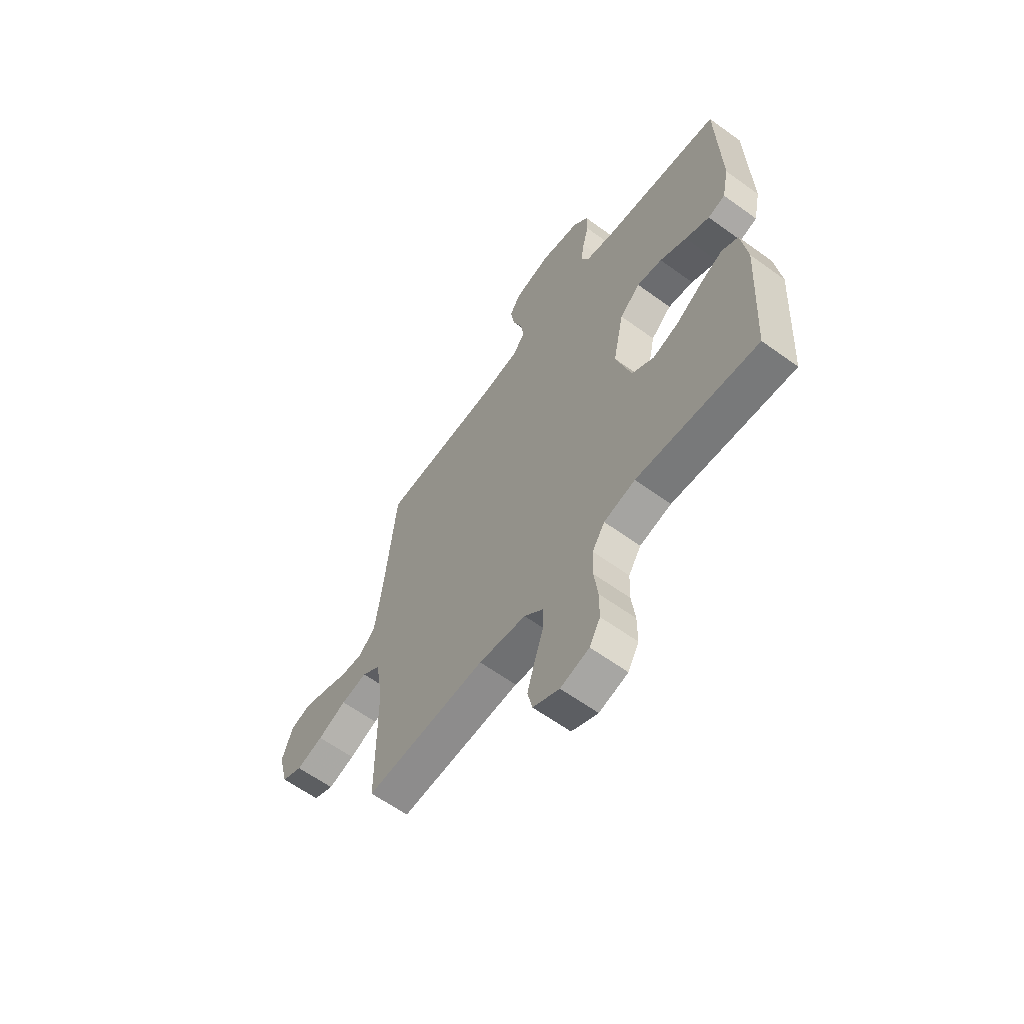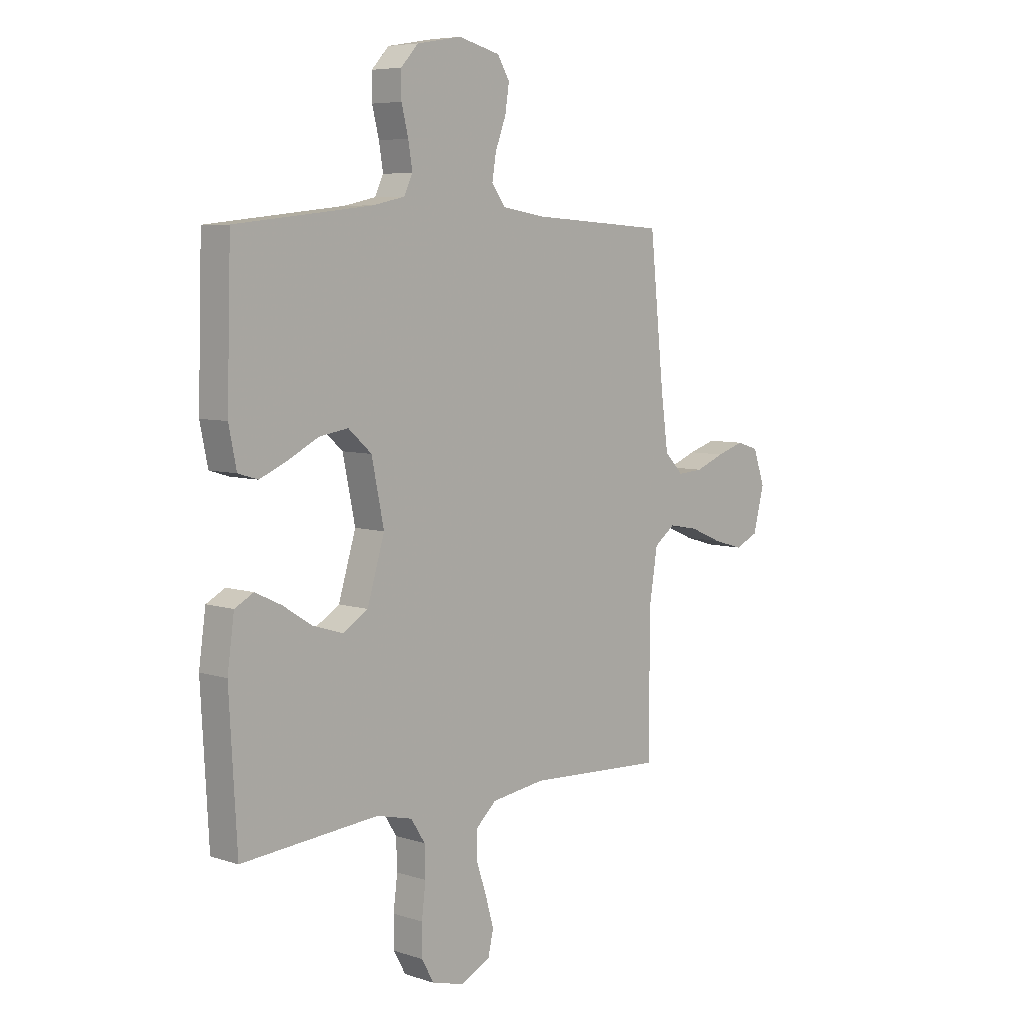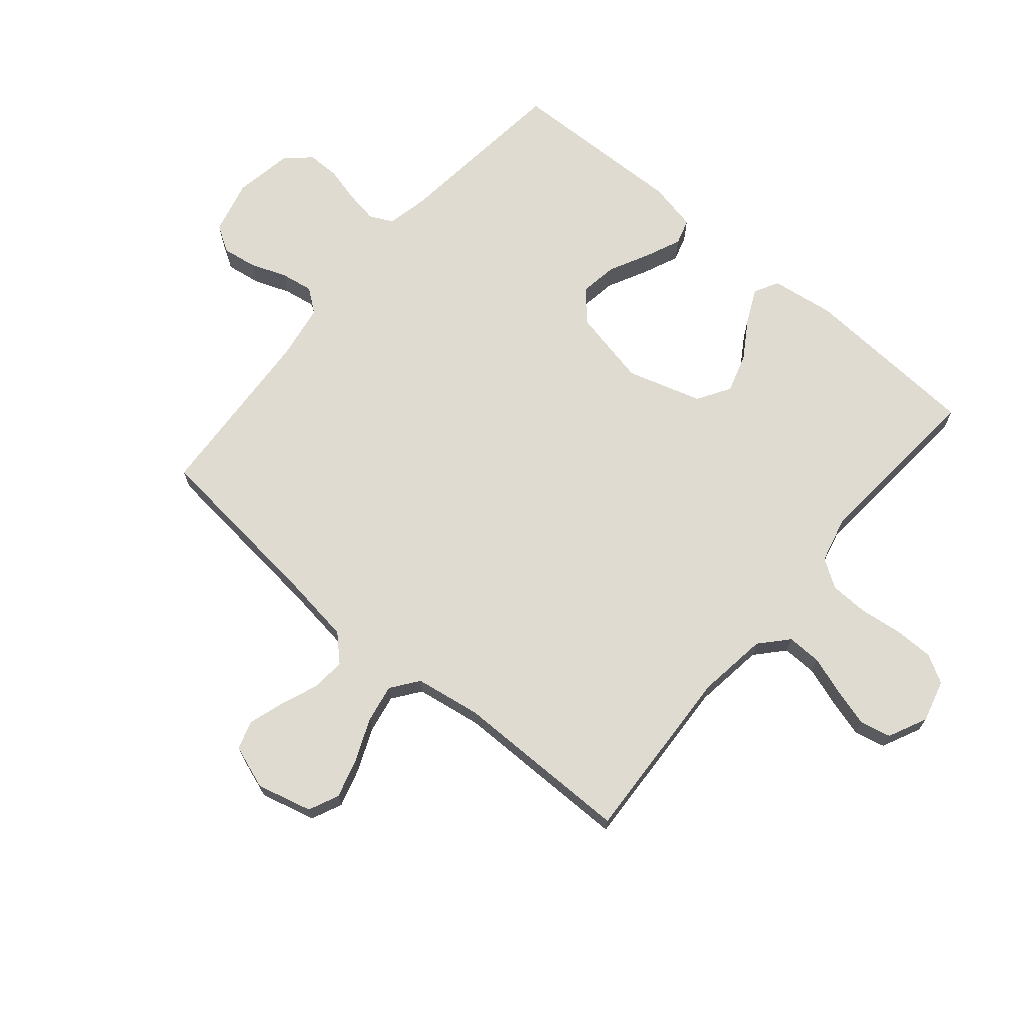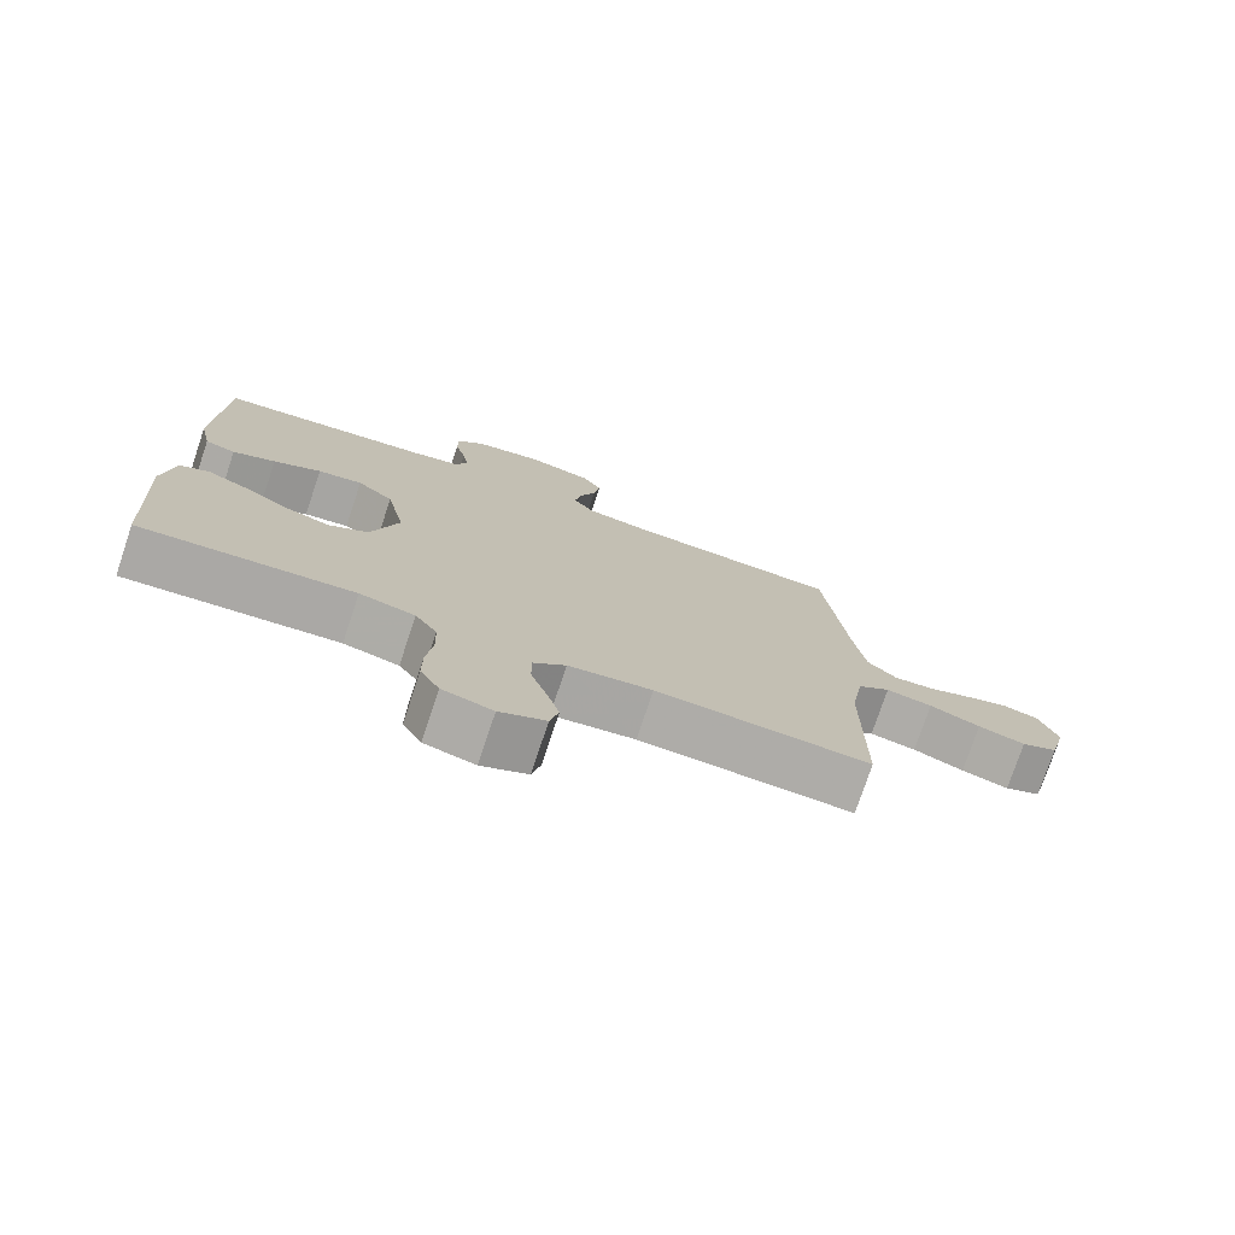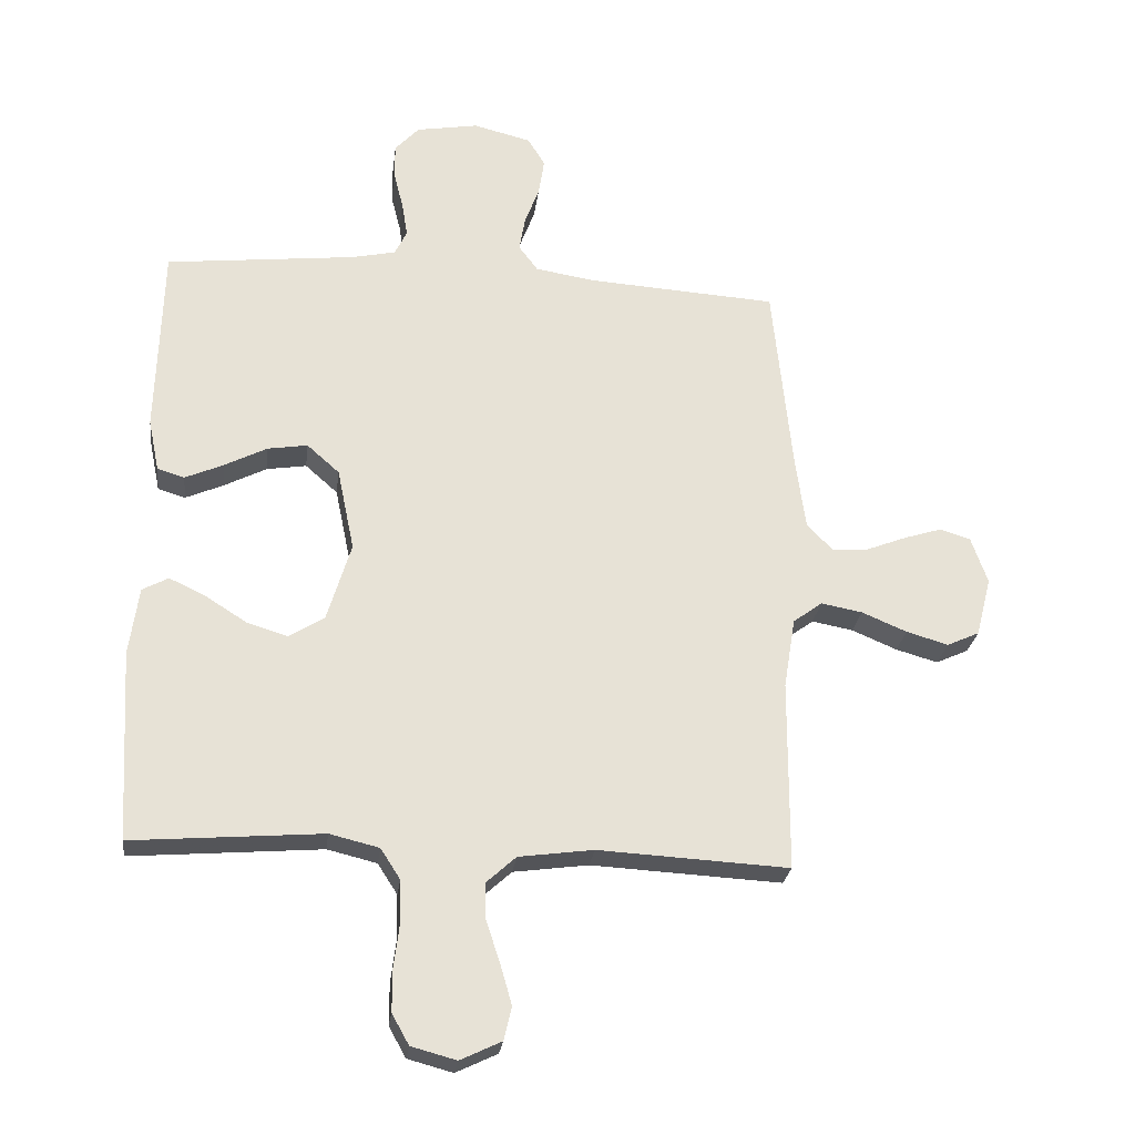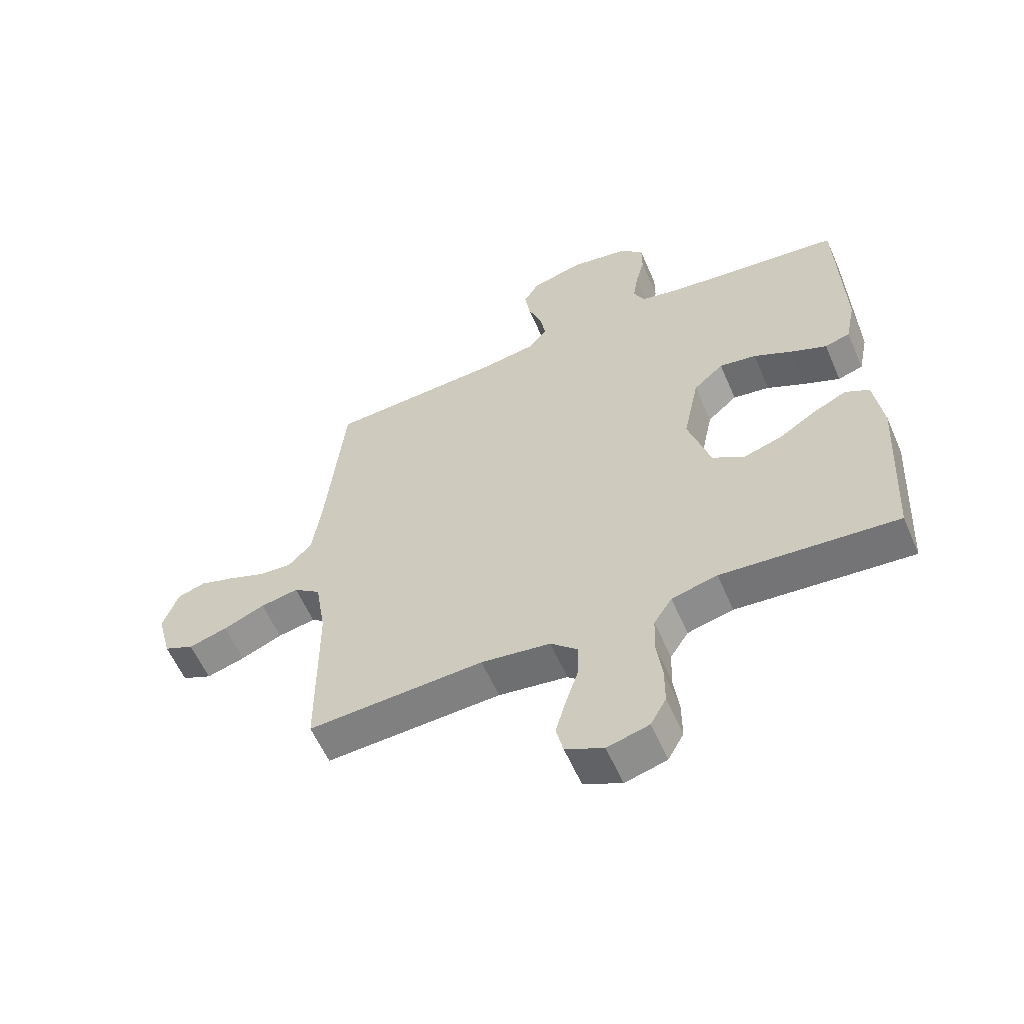
<metadata>
{"format":"obj","ext":"obj","renderer":"f3d","projection":"perspective","resolution":1024,"background":"white","views":[{"elev":-61.7,"azim":-126.4,"up":"+Z"},{"elev":6.5,"azim":-46.5,"up":"+Z"},{"elev":69.8,"azim":130.2,"up":"+Y"},{"elev":-76.3,"azim":-18.5,"up":"+Z"},{"elev":-25.7,"azim":-7.1,"up":"+Z"},{"elev":-58.6,"azim":-156.6,"up":"+Z"}]}
</metadata>
<code>
v 0.5 0.07 -0.5
v 0.2 0.07 -0.484
v 0.082 0.07 -0.5
v 0.036 0.07 -0.542
v 0.037 0.07 -0.6
v 0.059 0.07 -0.666
v 0.077 0.07 -0.729
v 0.065 0.07 -0.781
v 0 0.07 -0.812
v -0.071 0.07 -0.793
v -0.098 0.07 -0.745
v -0.098 0.07 -0.679
v -0.089 0.07 -0.608
v -0.091 0.07 -0.543
v -0.122 0.07 -0.495
v -0.2 0.07 -0.476
v -0.5 0.07 -0.5
v -0.517 0.07 -0.2
v -0.502 0.07 -0.093
v -0.461 0.07 -0.071
v -0.404 0.07 -0.098
v -0.339 0.07 -0.139
v -0.274 0.07 -0.159
v -0.219 0.07 -0.125
v -0.181 0.07 0
v -0.208 0.07 0.13
v -0.259 0.07 0.175
v -0.322 0.07 0.165
v -0.389 0.07 0.131
v -0.449 0.07 0.105
v -0.492 0.07 0.118
v -0.509 0.07 0.2
v -0.5 0.07 0.5
v -0.2 0.07 0.533
v -0.131 0.07 0.548
v -0.112 0.07 0.587
v -0.121 0.07 0.642
v -0.136 0.07 0.701
v -0.136 0.07 0.756
v -0.098 0.07 0.797
v 0 0.07 0.814
v 0.091 0.07 0.791
v 0.118 0.07 0.747
v 0.109 0.07 0.689
v 0.086 0.07 0.628
v 0.077 0.07 0.574
v 0.107 0.07 0.534
v 0.2 0.07 0.519
v 0.5 0.07 0.5
v 0.531 0.07 0.2
v 0.547 0.07 0.083
v 0.588 0.07 0.041
v 0.644 0.07 0.045
v 0.708 0.07 0.07
v 0.768 0.07 0.089
v 0.816 0.07 0.074
v 0.842 0.07 0
v 0.818 0.07 -0.093
v 0.767 0.07 -0.116
v 0.701 0.07 -0.097
v 0.63 0.07 -0.067
v 0.565 0.07 -0.055
v 0.519 0.07 -0.089
v 0.501 0.07 -0.2
v 0.5 0 -0.5
v 0.2 0 -0.484
v 0.082 0 -0.5
v 0.036 0 -0.542
v 0.037 0 -0.6
v 0.059 0 -0.666
v 0.077 0 -0.729
v 0.065 0 -0.781
v 0 0 -0.812
v -0.071 0 -0.793
v -0.098 0 -0.745
v -0.098 0 -0.679
v -0.089 0 -0.608
v -0.091 0 -0.543
v -0.122 0 -0.495
v -0.2 0 -0.476
v -0.5 0 -0.5
v -0.517 0 -0.2
v -0.502 0 -0.093
v -0.461 0 -0.071
v -0.404 0 -0.098
v -0.339 0 -0.139
v -0.274 0 -0.159
v -0.219 0 -0.125
v -0.181 0 0
v -0.208 0 0.13
v -0.259 0 0.175
v -0.322 0 0.165
v -0.389 0 0.131
v -0.449 0 0.105
v -0.492 0 0.118
v -0.509 0 0.2
v -0.5 0 0.5
v -0.2 0 0.533
v -0.131 0 0.548
v -0.112 0 0.587
v -0.121 0 0.642
v -0.136 0 0.701
v -0.136 0 0.756
v -0.098 0 0.797
v 0 0 0.814
v 0.091 0 0.791
v 0.118 0 0.747
v 0.109 0 0.689
v 0.086 0 0.628
v 0.077 0 0.574
v 0.107 0 0.534
v 0.2 0 0.519
v 0.5 0 0.5
v 0.531 0 0.2
v 0.547 0 0.083
v 0.588 0 0.041
v 0.644 0 0.045
v 0.708 0 0.07
v 0.768 0 0.089
v 0.816 0 0.074
v 0.842 0 0
v 0.818 0 -0.093
v 0.767 0 -0.116
v 0.701 0 -0.097
v 0.63 0 -0.067
v 0.565 0 -0.055
v 0.519 0 -0.089
v 0.501 0 -0.2
f 59 60 61
f 58 59 61
f 57 58 61
f 56 57 61
f 55 56 61
f 54 55 61
f 53 54 61
f 52 53 61 62
f 51 52 62 63
f 48 49 50
f 50 51 63
f 48 50 63
f 47 48 63
f 43 44 45
f 42 43 45
f 41 42 45
f 40 41 45
f 39 40 45
f 38 39 45
f 37 38 45
f 36 37 45 46
f 47 63 64
f 46 47 64
f 36 46 64
f 35 36 64
f 32 33 34
f 31 32 34
f 30 31 34
f 29 30 34
f 28 29 34
f 20 21 22
f 19 20 22
f 18 19 22
f 17 18 22
f 16 17 22
f 15 16 22 23
f 14 15 23 24
f 11 12 13
f 10 11 13
f 9 10 13
f 8 9 13
f 7 8 13
f 6 7 13
f 5 6 13
f 4 5 13 14
f 14 24 25
f 4 14 25
f 3 4 25
f 64 1 2
f 3 25 26
f 2 3 26
f 64 2 26
f 35 64 26
f 27 28 34 35
f 26 27 35
f 125 124 123
f 125 123 122
f 125 122 121
f 125 121 120
f 125 120 119
f 125 119 118
f 125 118 117
f 126 125 117 116
f 127 126 116 115
f 114 113 112
f 127 115 114
f 127 114 112
f 127 112 111
f 109 108 107
f 109 107 106
f 109 106 105
f 109 105 104
f 109 104 103
f 109 103 102
f 109 102 101
f 110 109 101 100
f 128 127 111
f 128 111 110
f 128 110 100
f 128 100 99
f 98 97 96
f 98 96 95
f 98 95 94
f 98 94 93
f 98 93 92
f 86 85 84
f 86 84 83
f 86 83 82
f 86 82 81
f 86 81 80
f 87 86 80 79
f 88 87 79 78
f 77 76 75
f 77 75 74
f 77 74 73
f 77 73 72
f 77 72 71
f 77 71 70
f 77 70 69
f 78 77 69 68
f 89 88 78
f 89 78 68
f 89 68 67
f 66 65 128
f 90 89 67
f 90 67 66
f 90 66 128
f 90 128 99
f 99 98 92 91
f 99 91 90
f 1 65 66 2
f 2 66 67 3
f 3 67 68 4
f 4 68 69 5
f 5 69 70 6
f 6 70 71 7
f 7 71 72 8
f 8 72 73 9
f 9 73 74 10
f 10 74 75 11
f 11 75 76 12
f 12 76 77 13
f 13 77 78 14
f 14 78 79 15
f 15 79 80 16
f 16 80 81 17
f 17 81 82 18
f 18 82 83 19
f 19 83 84 20
f 20 84 85 21
f 21 85 86 22
f 22 86 87 23
f 23 87 88 24
f 24 88 89 25
f 25 89 90 26
f 26 90 91 27
f 27 91 92 28
f 28 92 93 29
f 29 93 94 30
f 30 94 95 31
f 31 95 96 32
f 32 96 97 33
f 33 97 98 34
f 34 98 99 35
f 35 99 100 36
f 36 100 101 37
f 37 101 102 38
f 38 102 103 39
f 39 103 104 40
f 40 104 105 41
f 41 105 106 42
f 42 106 107 43
f 43 107 108 44
f 44 108 109 45
f 45 109 110 46
f 46 110 111 47
f 47 111 112 48
f 48 112 113 49
f 49 113 114 50
f 50 114 115 51
f 51 115 116 52
f 52 116 117 53
f 53 117 118 54
f 54 118 119 55
f 55 119 120 56
f 56 120 121 57
f 57 121 122 58
f 58 122 123 59
f 59 123 124 60
f 60 124 125 61
f 61 125 126 62
f 62 126 127 63
f 63 127 128 64
f 64 128 65 1

</code>
